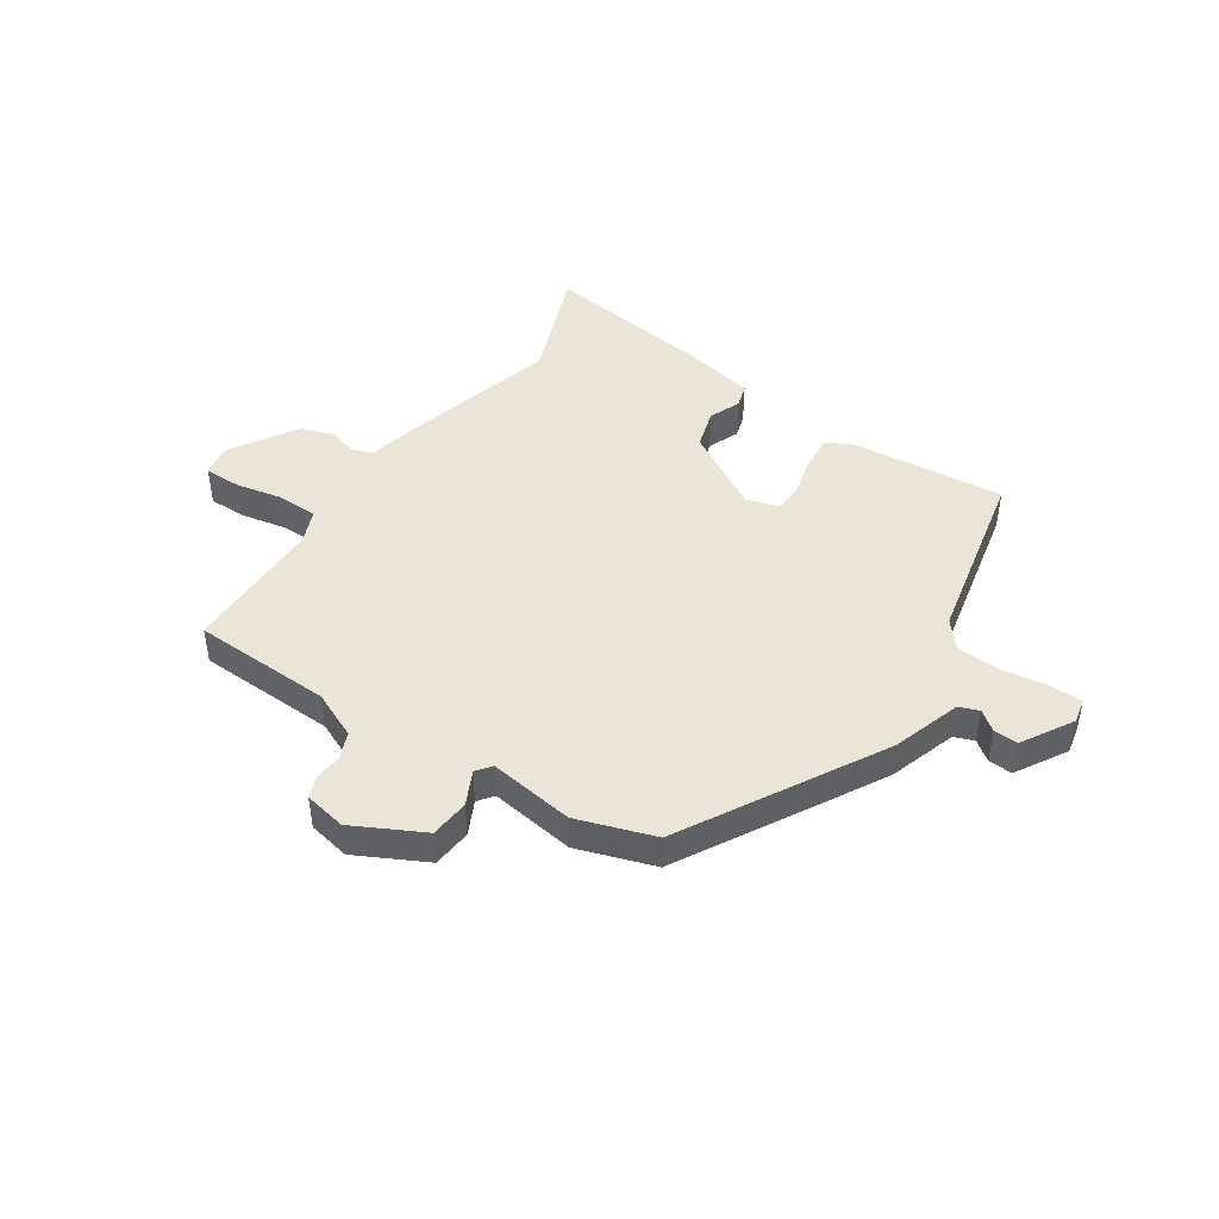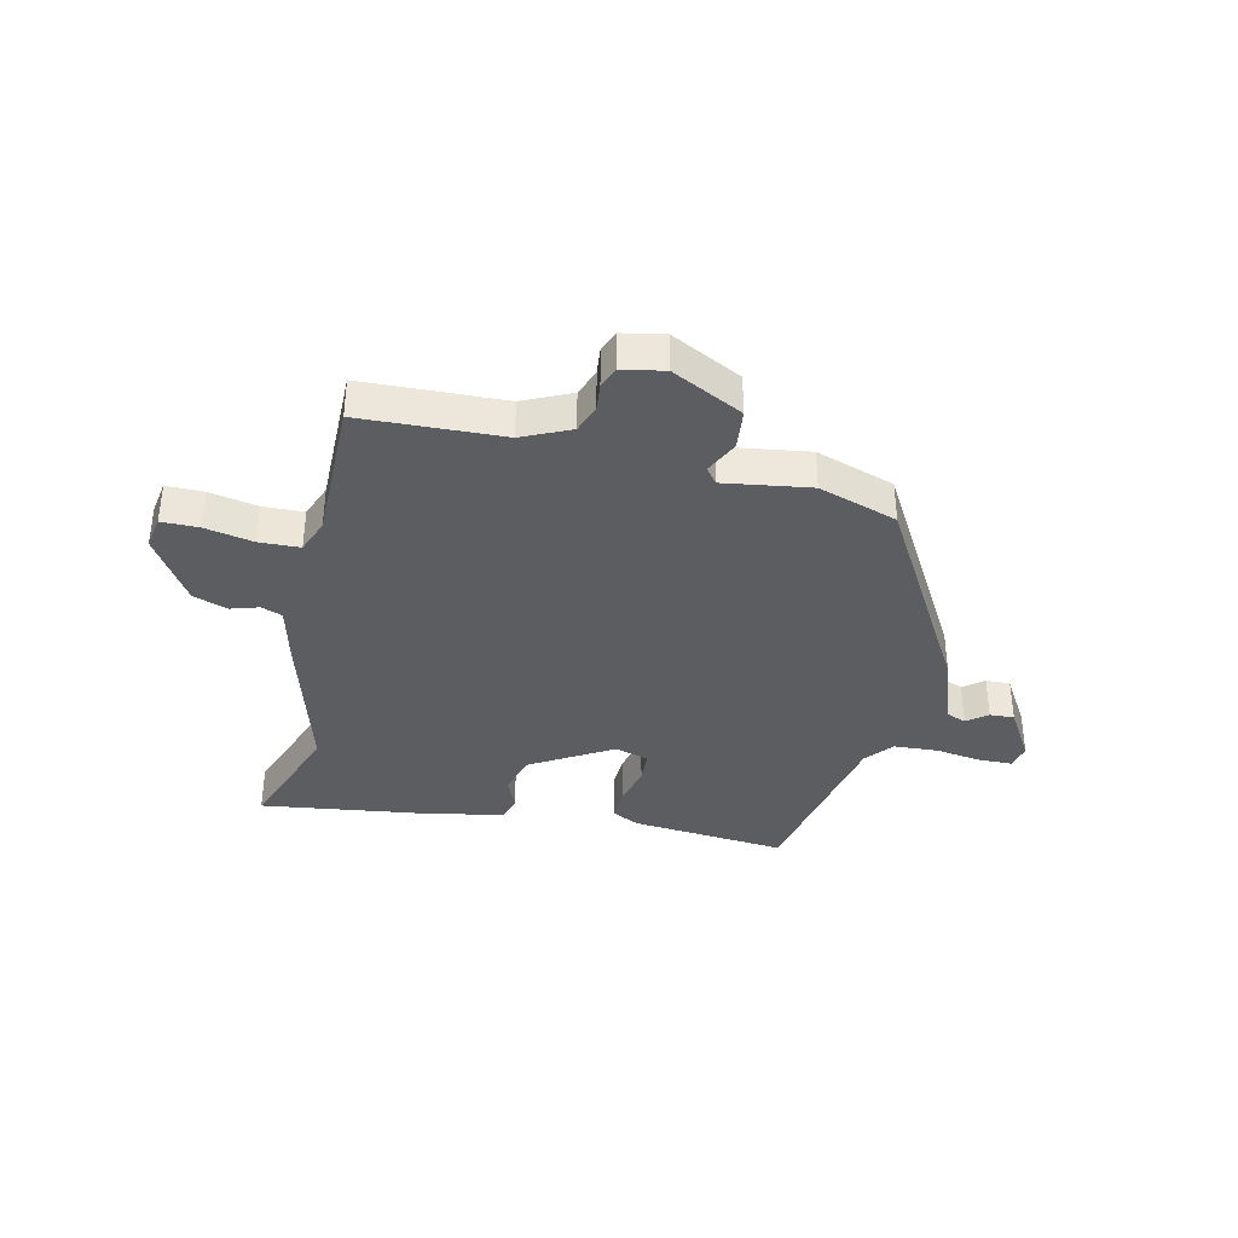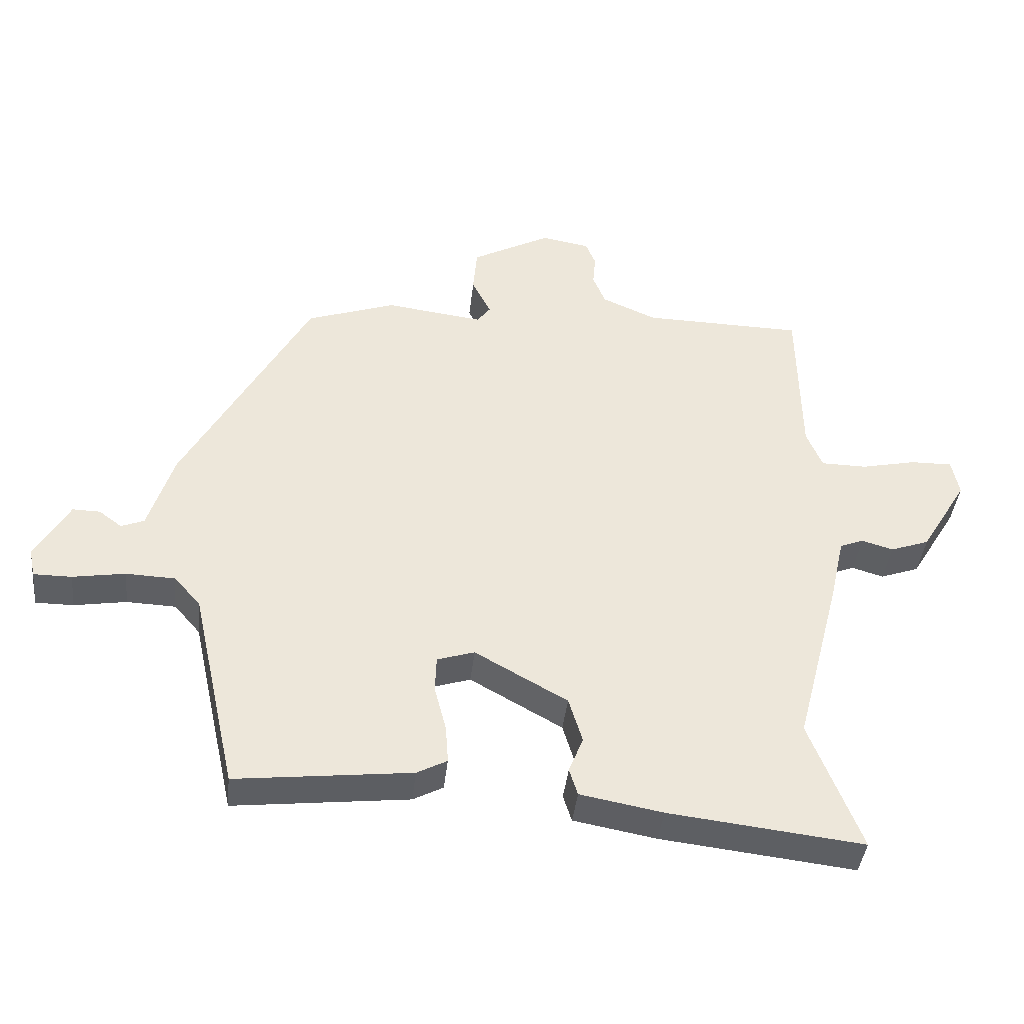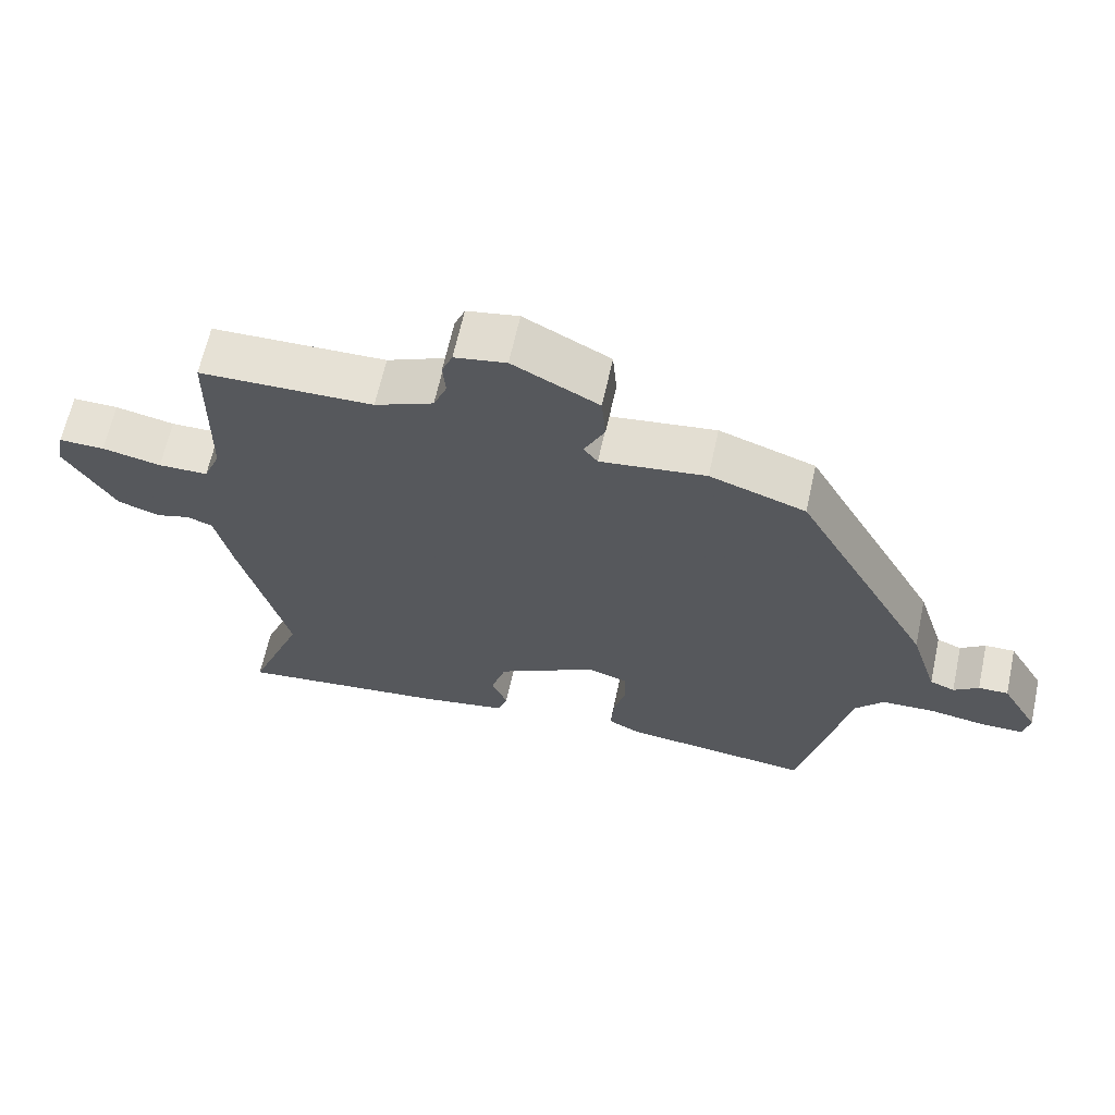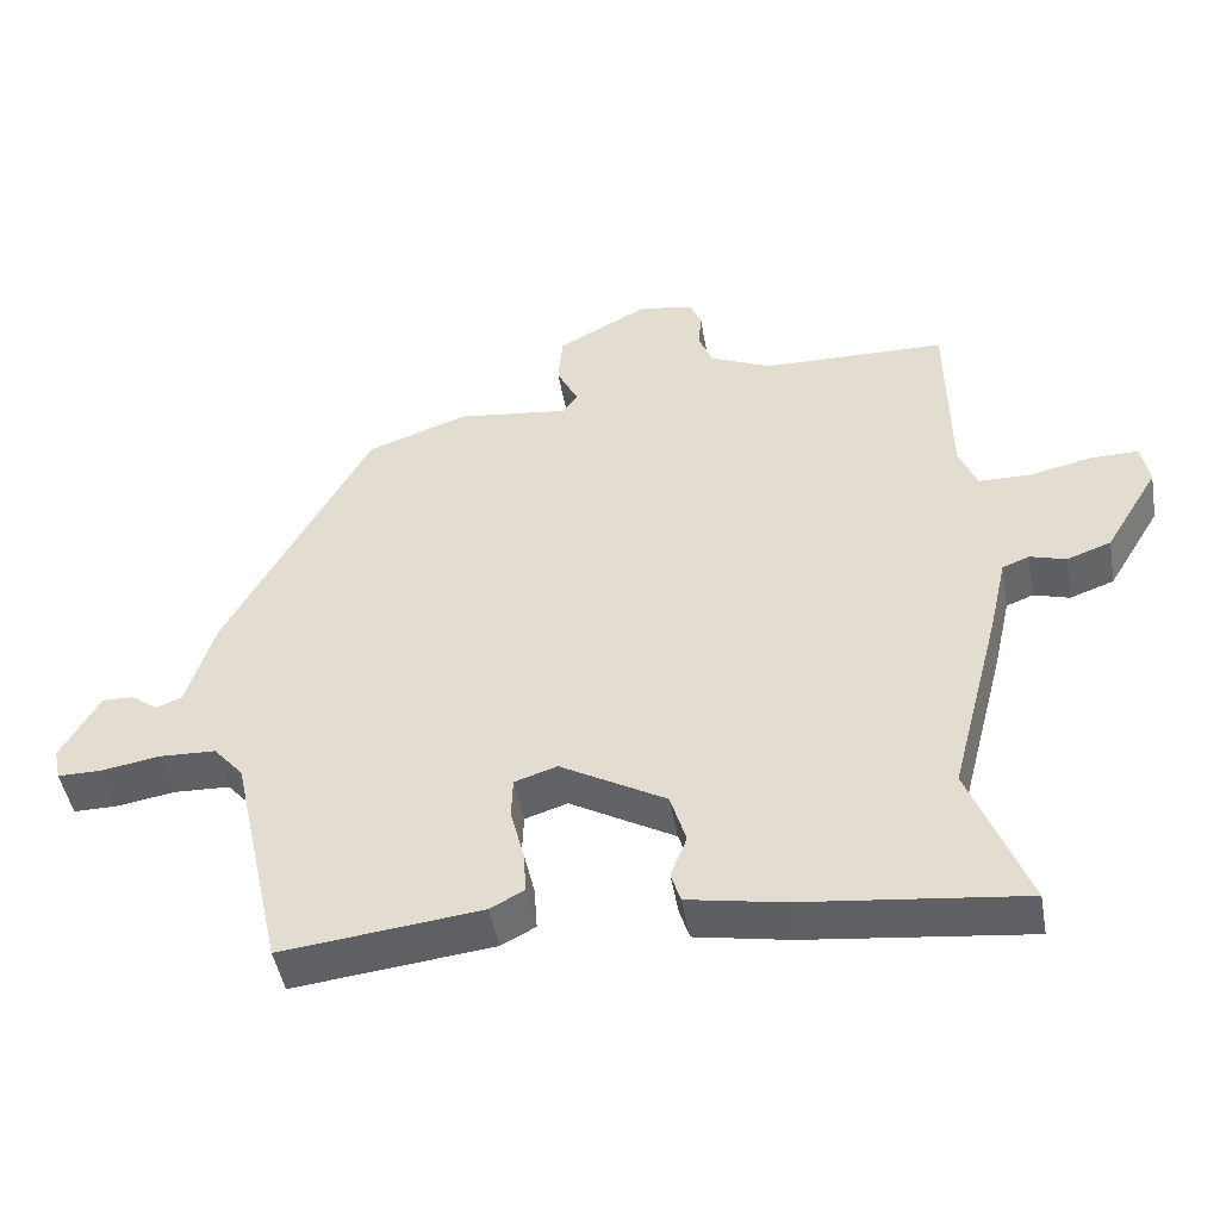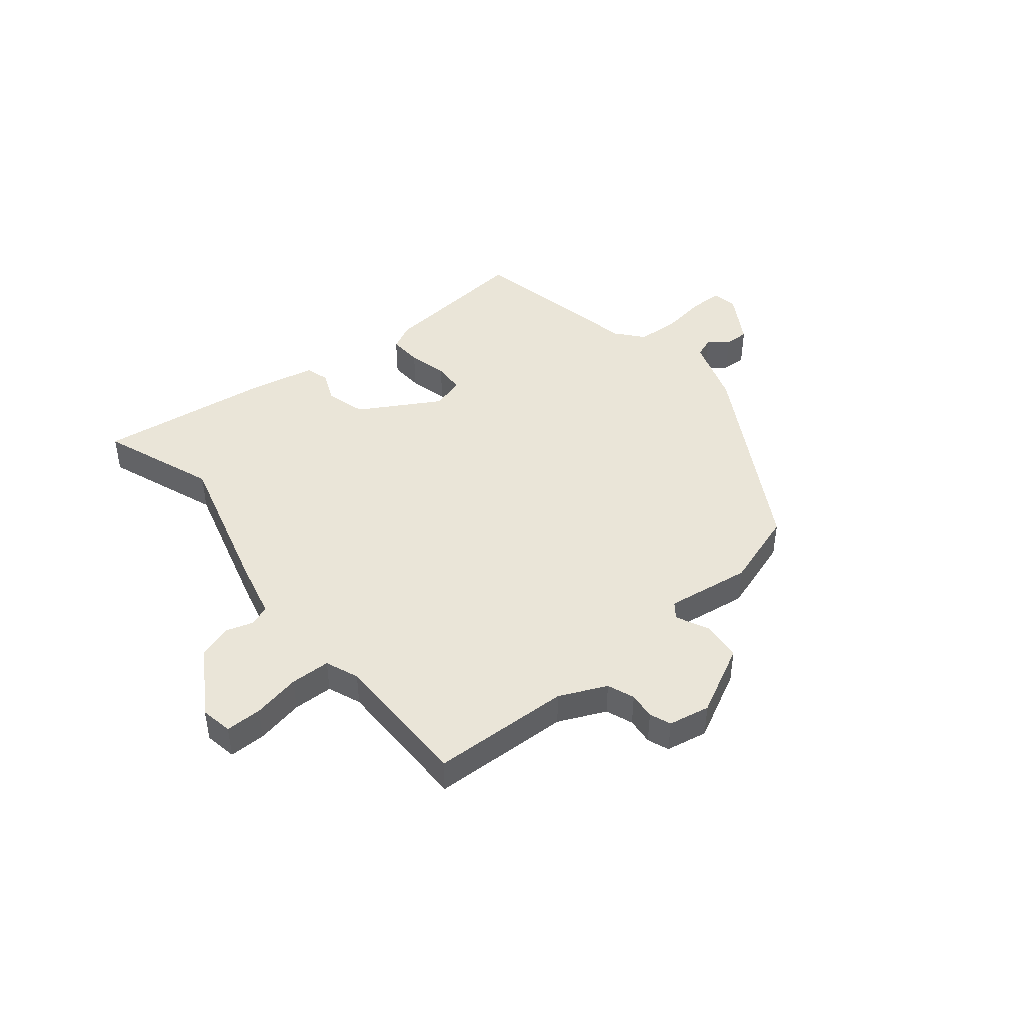
<metadata>
{"format":"obj","ext":"obj","renderer":"f3d","projection":"perspective","resolution":1024,"background":"white","views":[{"elev":45.6,"azim":34.4,"up":"+Y"},{"elev":-37.1,"azim":-11.7,"up":"+Y"},{"elev":-40.4,"azim":173.8,"up":"+Z"},{"elev":64.5,"azim":12.3,"up":"+Z"},{"elev":-46.7,"azim":-170.0,"up":"+Z"},{"elev":44.6,"azim":-38.3,"up":"+Y"}]}
</metadata>
<code>
v 0.344 0.07 0.44
v 0.537 0.07 0.091
v 0.575 0.07 -0.029
v 0.61 0.07 -0.043
v 0.645 0.07 -0.017
v 0.687 0.07 -0.016
v 0.739 0.07 -0.106
v 0.73 0.07 -0.149
v 0.672 0.07 -0.149
v 0.592 0.07 -0.136
v 0.517 0.07 -0.139
v 0.477 0.07 -0.185
v 0.408 0.07 -0.496
v 0.141 0.07 -0.466
v 0.095 0.07 -0.442
v 0.099 0.07 -0.384
v 0.117 0.07 -0.315
v 0.115 0.07 -0.26
v 0.058 0.07 -0.242
v -0.083 0.07 -0.321
v -0.104 0.07 -0.39
v -0.082 0.07 -0.445
v -0.095 0.07 -0.486
v -0.221 0.07 -0.509
v -0.517 0.07 -0.543
v -0.439 0.07 -0.344
v -0.507 0.07 -0.083
v -0.53 0.07 0.019
v -0.566 0.07 0.033
v -0.614 0.07 0.019
v -0.673 0.07 0.04
v -0.744 0.07 0.157
v -0.733 0.07 0.213
v -0.669 0.07 0.212
v -0.586 0.07 0.194
v -0.516 0.07 0.195
v -0.492 0.07 0.253
v -0.488 0.07 0.501
v -0.244 0.07 0.506
v -0.161 0.07 0.542
v -0.142 0.07 0.589
v -0.146 0.07 0.636
v -0.131 0.07 0.673
v -0.058 0.07 0.686
v 0.063 0.07 0.622
v 0.069 0.07 0.553
v 0.04 0.07 0.495
v 0.06 0.07 0.468
v 0.209 0.07 0.487
v 0.344 0 0.44
v 0.537 0 0.091
v 0.575 0 -0.029
v 0.61 0 -0.043
v 0.645 0 -0.017
v 0.687 0 -0.016
v 0.739 0 -0.106
v 0.73 0 -0.149
v 0.672 0 -0.149
v 0.592 0 -0.136
v 0.517 0 -0.139
v 0.477 0 -0.185
v 0.408 0 -0.496
v 0.141 0 -0.466
v 0.095 0 -0.442
v 0.099 0 -0.384
v 0.117 0 -0.315
v 0.115 0 -0.26
v 0.058 0 -0.242
v -0.083 0 -0.321
v -0.104 0 -0.39
v -0.082 0 -0.445
v -0.095 0 -0.486
v -0.221 0 -0.509
v -0.517 0 -0.543
v -0.439 0 -0.344
v -0.507 0 -0.083
v -0.53 0 0.019
v -0.566 0 0.033
v -0.614 0 0.019
v -0.673 0 0.04
v -0.744 0 0.157
v -0.733 0 0.213
v -0.669 0 0.212
v -0.586 0 0.194
v -0.516 0 0.195
v -0.492 0 0.253
v -0.488 0 0.501
v -0.244 0 0.506
v -0.161 0 0.542
v -0.142 0 0.589
v -0.146 0 0.636
v -0.131 0 0.673
v -0.058 0 0.686
v 0.063 0 0.622
v 0.069 0 0.553
v 0.04 0 0.495
v 0.06 0 0.468
v 0.209 0 0.487
f 1 2 3
f 49 1 3
f 48 49 3
f 45 46 47
f 44 45 47
f 43 44 47
f 42 43 47
f 41 42 47
f 40 41 47 48
f 39 40 48 3
f 37 38 39 3
f 33 34 35
f 32 33 35
f 31 32 35
f 30 31 35
f 29 30 35
f 28 29 35 36
f 37 3 4
f 36 37 4
f 28 36 4
f 27 28 4
f 26 27 4
f 24 25 26
f 23 24 26
f 22 23 26
f 21 22 26
f 15 16 17
f 14 15 17
f 13 14 17
f 12 13 17
f 11 12 17 18
f 8 9 10
f 7 8 10
f 6 7 10
f 5 6 10
f 4 5 10
f 4 10 11
f 20 21 26
f 19 20 26
f 19 26 4 11
f 11 18 19
f 52 51 50
f 52 50 98
f 52 98 97
f 96 95 94
f 96 94 93
f 96 93 92
f 96 92 91
f 96 91 90
f 97 96 90 89
f 52 97 89 88
f 52 88 87 86
f 84 83 82
f 84 82 81
f 84 81 80
f 84 80 79
f 84 79 78
f 85 84 78 77
f 53 52 86
f 53 86 85
f 53 85 77
f 53 77 76
f 53 76 75
f 75 74 73
f 75 73 72
f 75 72 71
f 75 71 70
f 66 65 64
f 66 64 63
f 66 63 62
f 66 62 61
f 67 66 61 60
f 59 58 57
f 59 57 56
f 59 56 55
f 59 55 54
f 59 54 53
f 60 59 53
f 75 70 69
f 75 69 68
f 60 53 75 68
f 68 67 60
f 1 50 51 2
f 2 51 52 3
f 3 52 53 4
f 4 53 54 5
f 5 54 55 6
f 6 55 56 7
f 7 56 57 8
f 8 57 58 9
f 9 58 59 10
f 10 59 60 11
f 11 60 61 12
f 12 61 62 13
f 13 62 63 14
f 14 63 64 15
f 15 64 65 16
f 16 65 66 17
f 17 66 67 18
f 18 67 68 19
f 19 68 69 20
f 20 69 70 21
f 21 70 71 22
f 22 71 72 23
f 23 72 73 24
f 24 73 74 25
f 25 74 75 26
f 26 75 76 27
f 27 76 77 28
f 28 77 78 29
f 29 78 79 30
f 30 79 80 31
f 31 80 81 32
f 32 81 82 33
f 33 82 83 34
f 34 83 84 35
f 35 84 85 36
f 36 85 86 37
f 37 86 87 38
f 38 87 88 39
f 39 88 89 40
f 40 89 90 41
f 41 90 91 42
f 42 91 92 43
f 43 92 93 44
f 44 93 94 45
f 45 94 95 46
f 46 95 96 47
f 47 96 97 48
f 48 97 98 49
f 49 98 50 1

</code>
